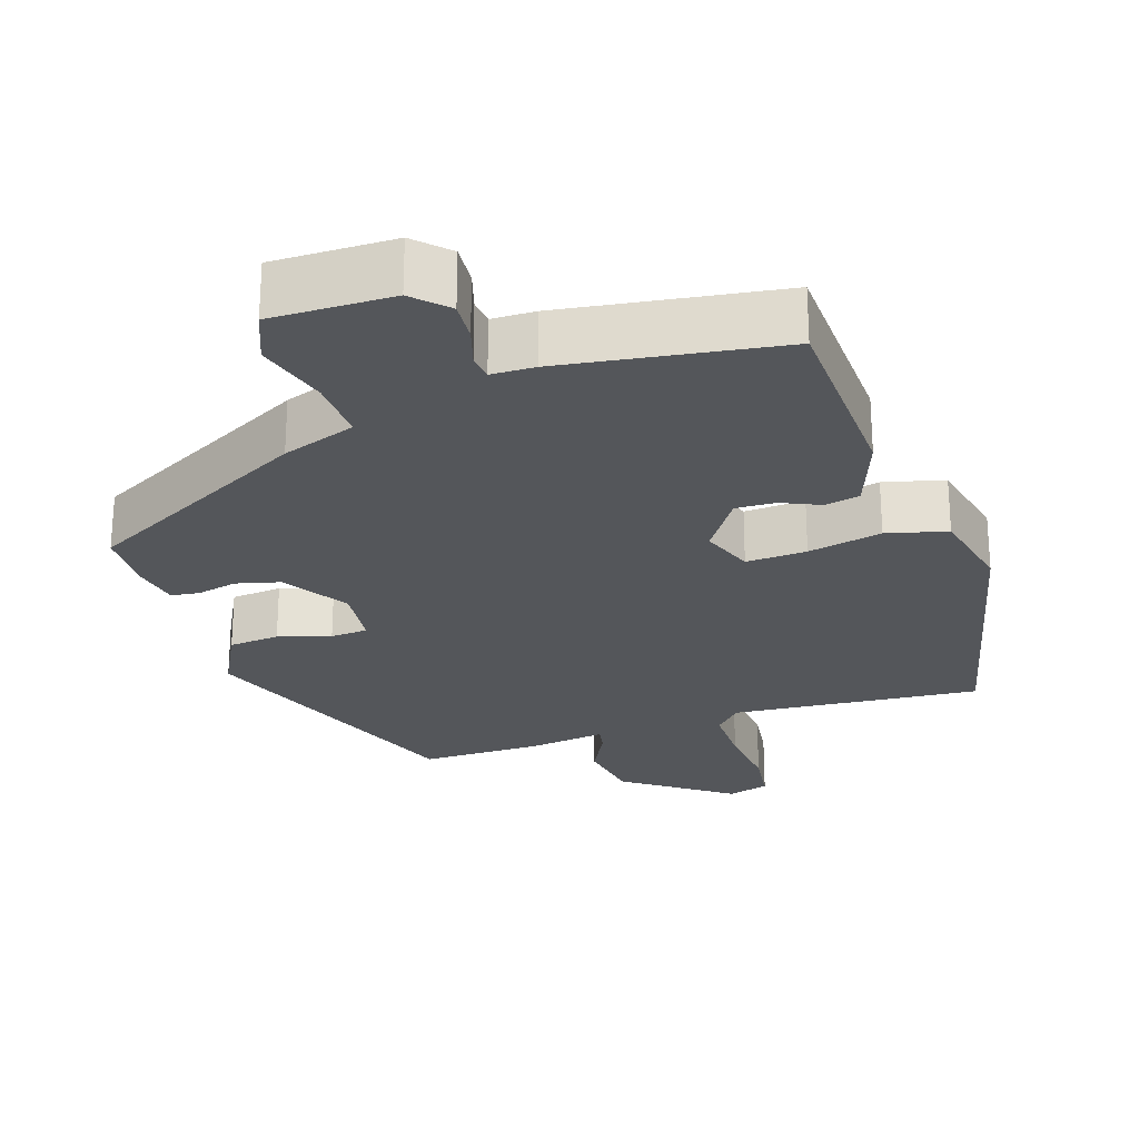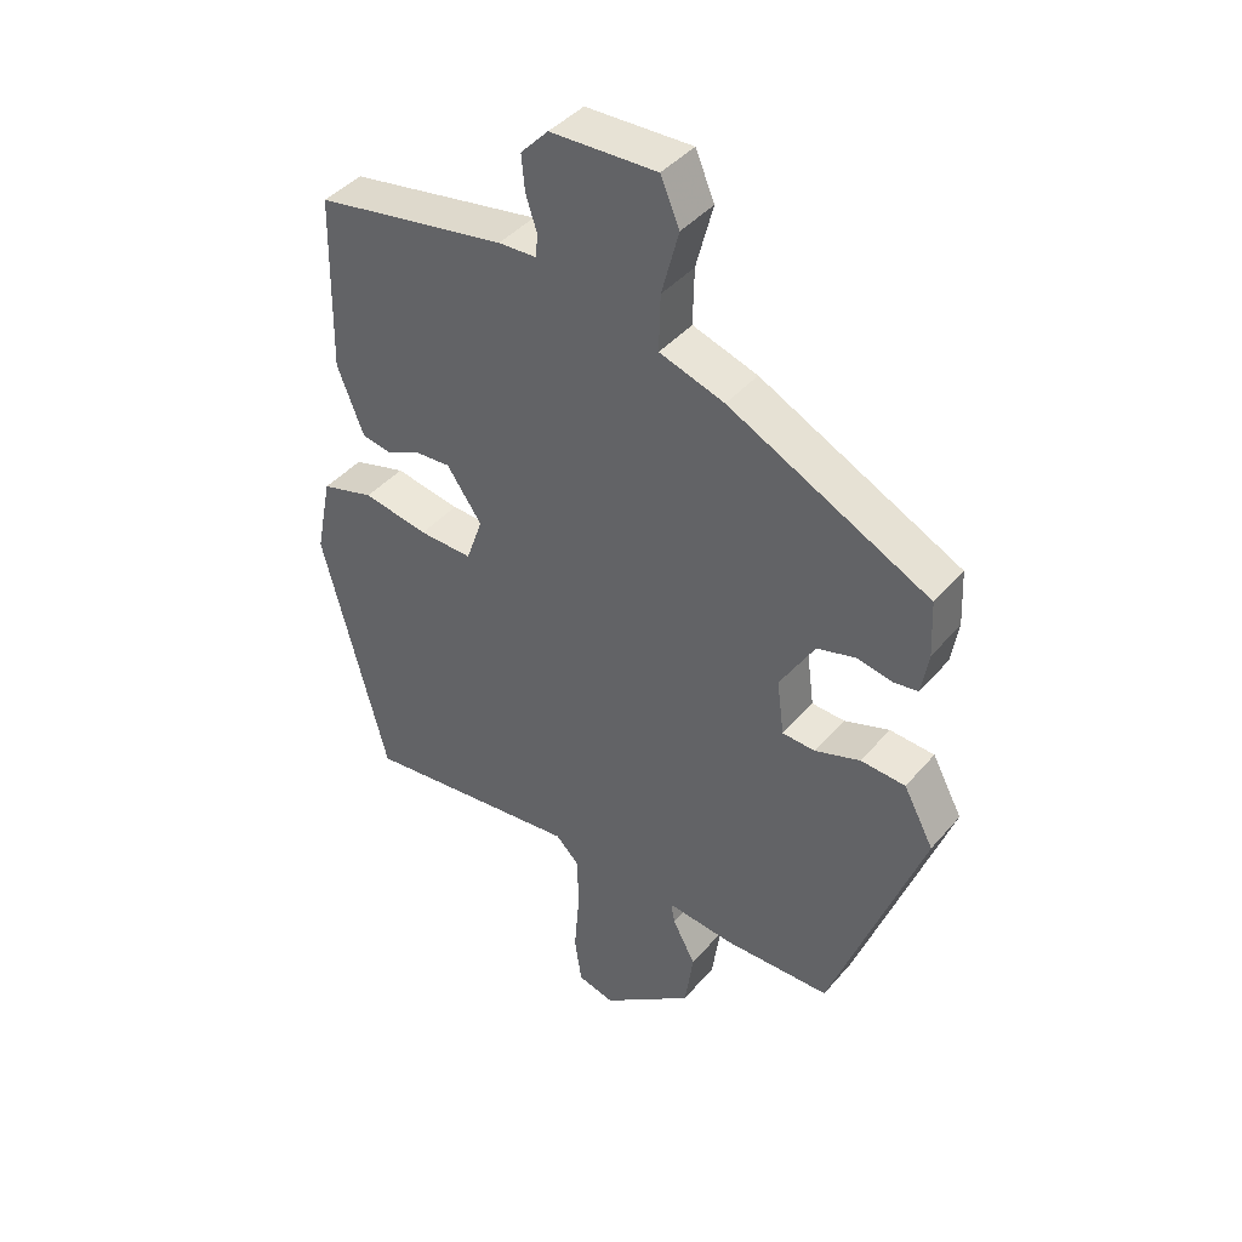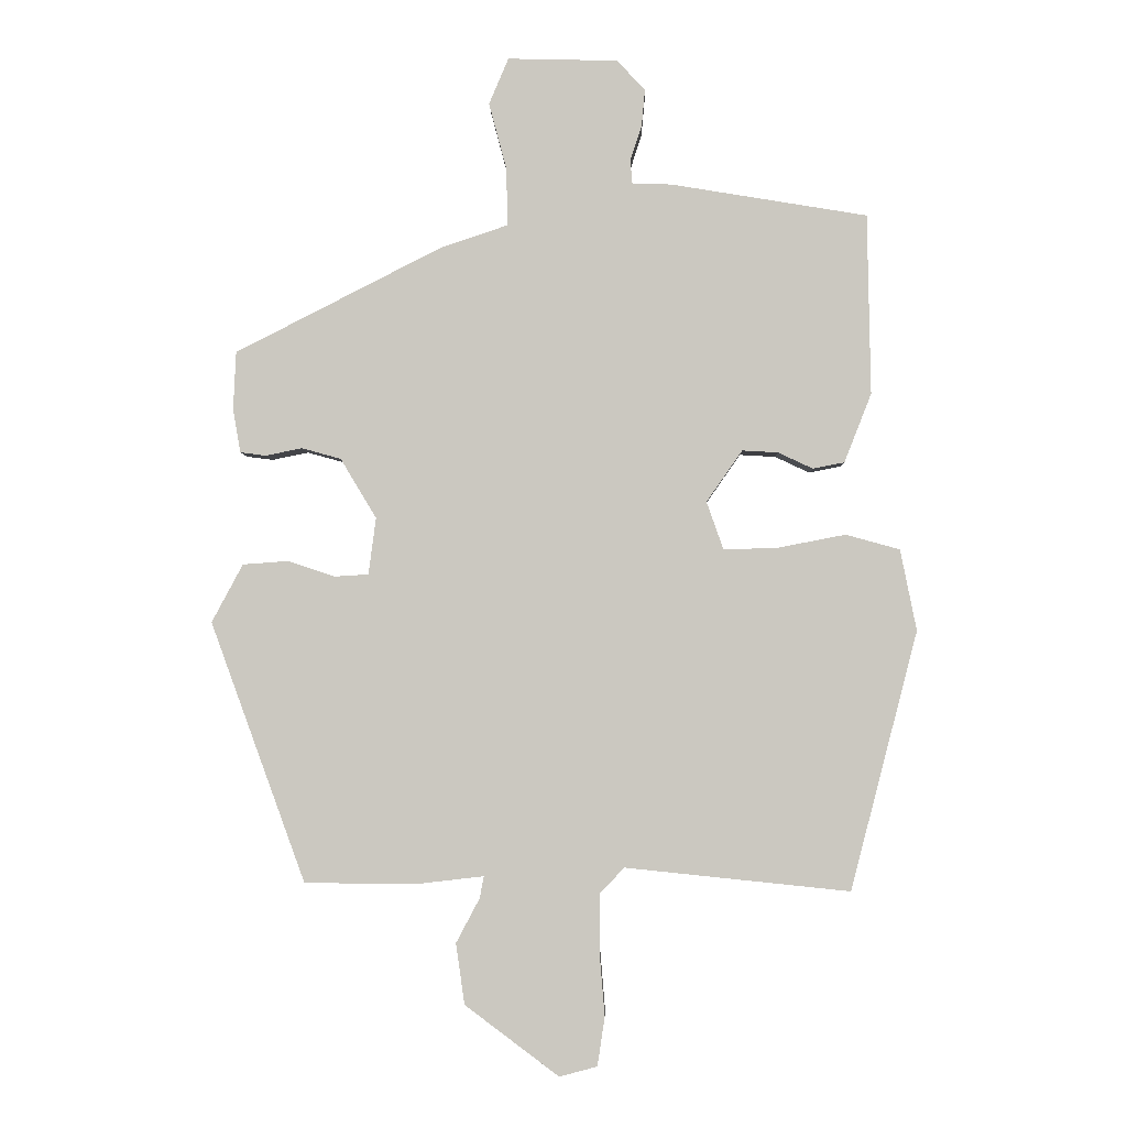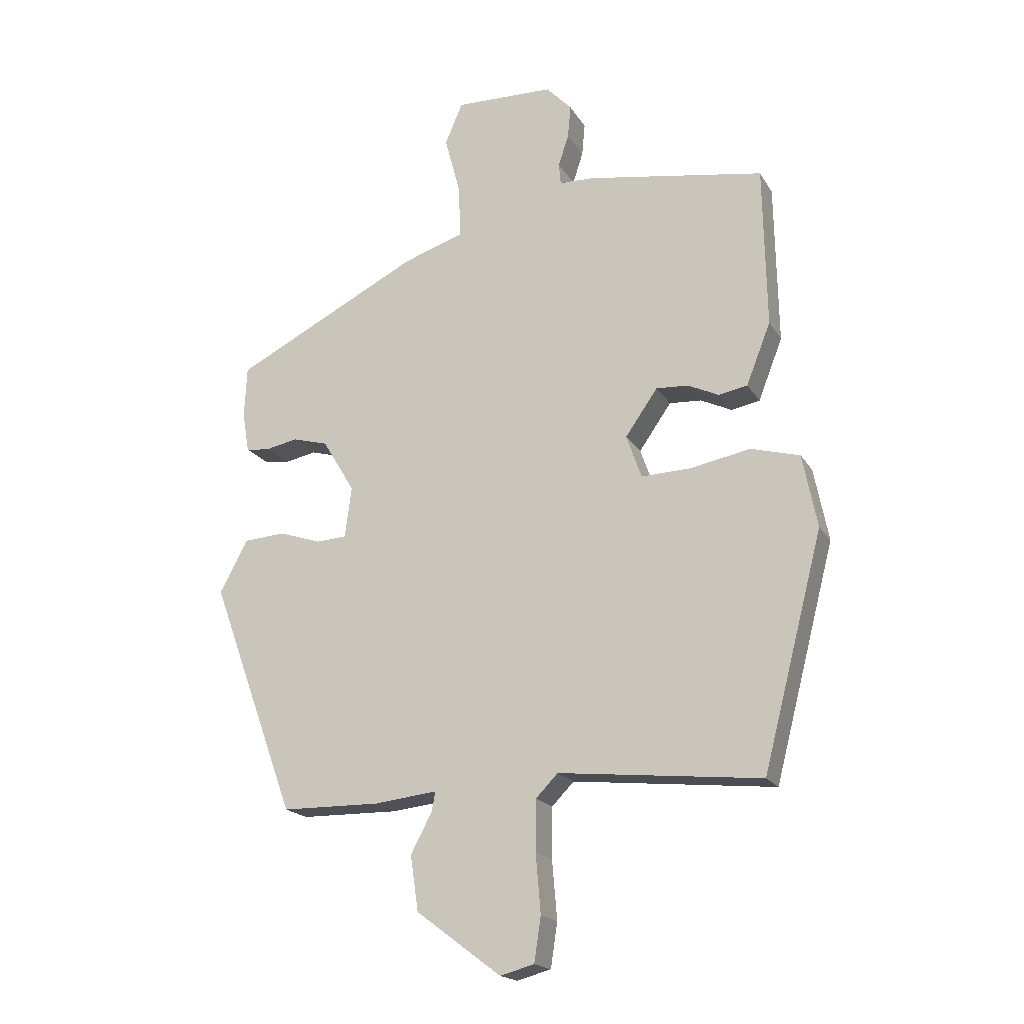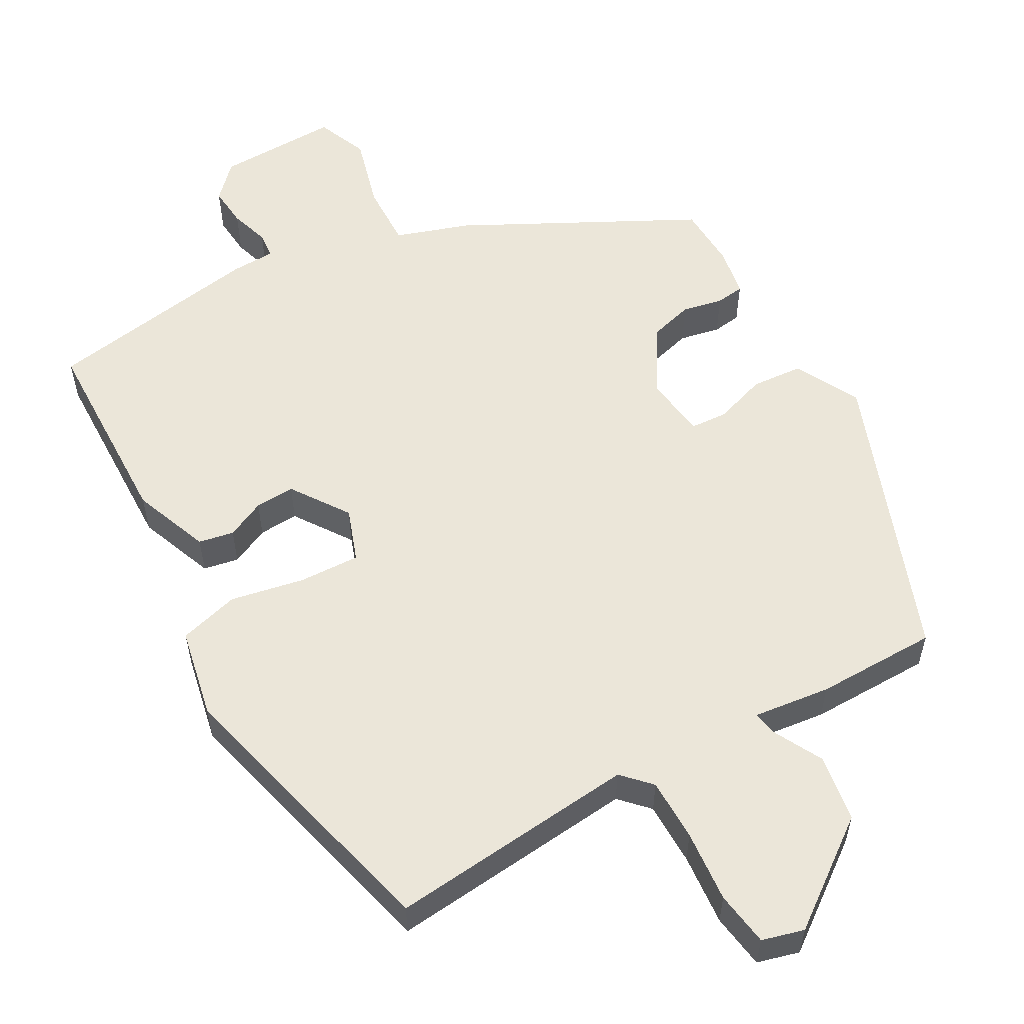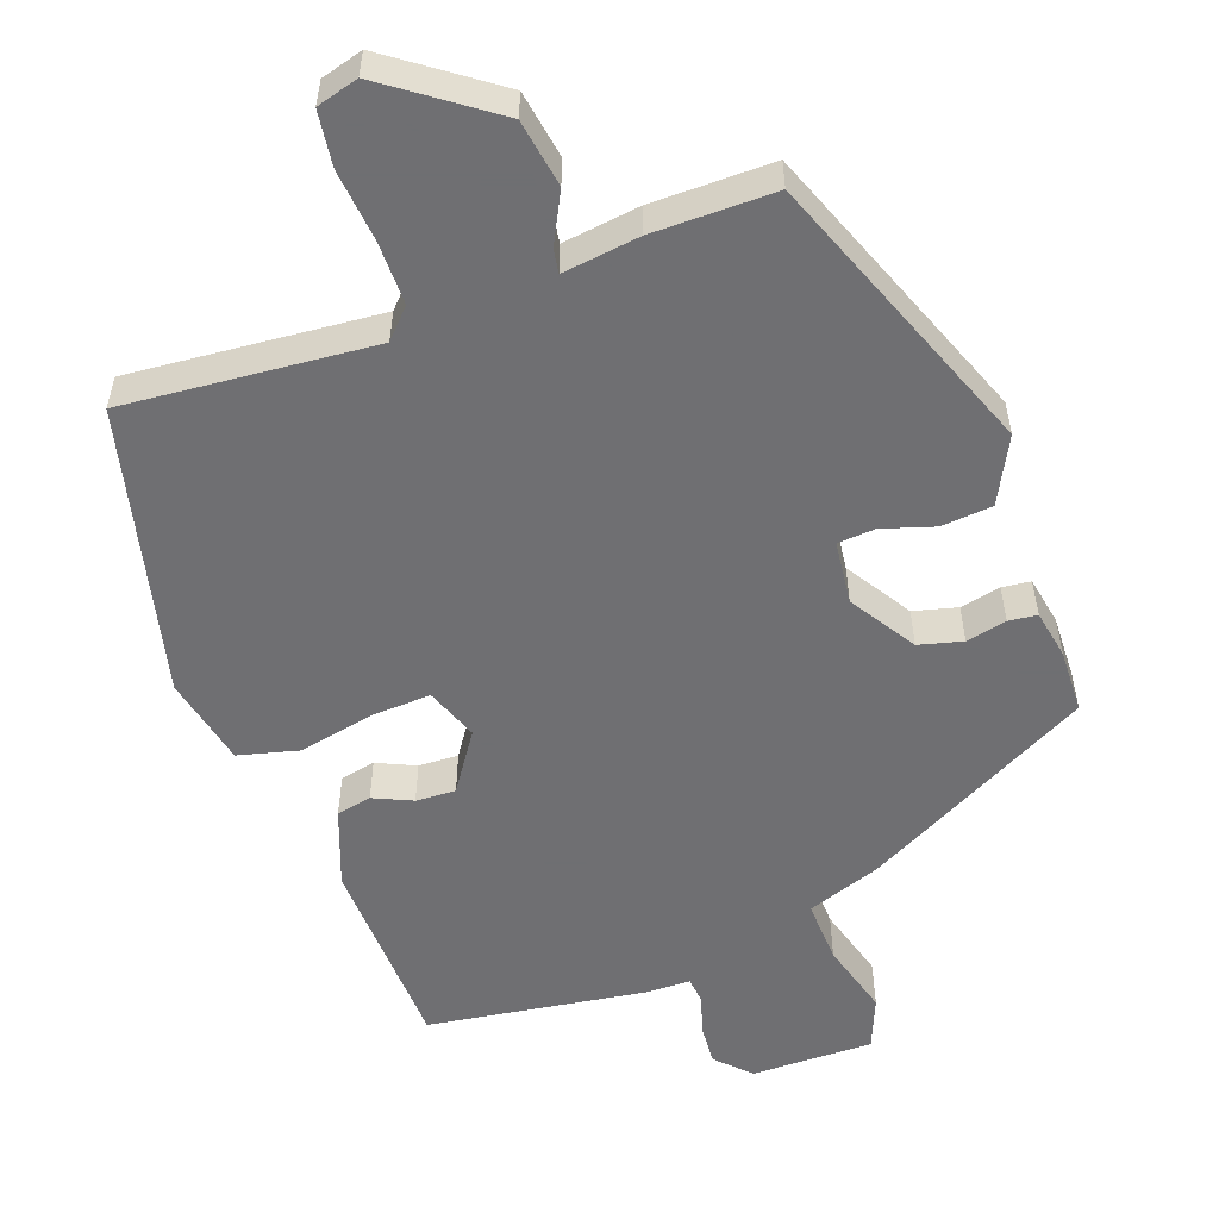
<metadata>
{"format":"obj","ext":"obj","renderer":"f3d","projection":"perspective","resolution":1024,"background":"white","views":[{"elev":-25.4,"azim":19.3,"up":"+Y"},{"elev":41.7,"azim":-143.4,"up":"+Z"},{"elev":-2.7,"azim":1.4,"up":"+Z"},{"elev":-18.7,"azim":22.1,"up":"+Z"},{"elev":56.5,"azim":151.0,"up":"+Y"},{"elev":-54.7,"azim":-159.2,"up":"+Y"}]}
</metadata>
<code>
v -0.377 0.07 -0.487
v -0.517 0.07 -0.103
v -0.471 0.07 -0.017
v -0.403 0.07 -0.012
v -0.334 0.07 -0.035
v -0.284 0.07 -0.032
v -0.273 0.07 0.052
v -0.326 0.07 0.14
v -0.384 0.07 0.156
v -0.438 0.07 0.145
v -0.476 0.07 0.15
v -0.487 0.07 0.215
v -0.483 0.07 0.3
v -0.177 0.07 0.456
v -0.078 0.07 0.489
v -0.08 0.07 0.574
v -0.106 0.07 0.672
v -0.077 0.07 0.74
v 0.085 0.07 0.736
v 0.127 0.07 0.692
v 0.122 0.07 0.638
v 0.105 0.07 0.586
v 0.108 0.07 0.551
v 0.166 0.07 0.549
v 0.456 0.07 0.501
v 0.461 0.07 0.235
v 0.421 0.07 0.133
v 0.374 0.07 0.124
v 0.323 0.07 0.148
v 0.27 0.07 0.151
v 0.217 0.07 0.075
v 0.242 0.07 0.004
v 0.323 0.07 0.007
v 0.422 0.07 0.026
v 0.502 0.07 0.004
v 0.526 0.07 -0.116
v 0.427 0.07 -0.498
v 0.095 0.07 -0.464
v 0.059 0.07 -0.501
v 0.058 0.07 -0.585
v 0.066 0.07 -0.681
v 0.055 0.07 -0.754
v -0.001 0.07 -0.769
v -0.14 0.07 -0.665
v -0.153 0.07 -0.575
v -0.118 0.07 -0.509
v -0.112 0.07 -0.477
v -0.215 0.07 -0.489
v -0.377 0 -0.487
v -0.517 0 -0.103
v -0.471 0 -0.017
v -0.403 0 -0.012
v -0.334 0 -0.035
v -0.284 0 -0.032
v -0.273 0 0.052
v -0.326 0 0.14
v -0.384 0 0.156
v -0.438 0 0.145
v -0.476 0 0.15
v -0.487 0 0.215
v -0.483 0 0.3
v -0.177 0 0.456
v -0.078 0 0.489
v -0.08 0 0.574
v -0.106 0 0.672
v -0.077 0 0.74
v 0.085 0 0.736
v 0.127 0 0.692
v 0.122 0 0.638
v 0.105 0 0.586
v 0.108 0 0.551
v 0.166 0 0.549
v 0.456 0 0.501
v 0.461 0 0.235
v 0.421 0 0.133
v 0.374 0 0.124
v 0.323 0 0.148
v 0.27 0 0.151
v 0.217 0 0.075
v 0.242 0 0.004
v 0.323 0 0.007
v 0.422 0 0.026
v 0.502 0 0.004
v 0.526 0 -0.116
v 0.427 0 -0.498
v 0.095 0 -0.464
v 0.059 0 -0.501
v 0.058 0 -0.585
v 0.066 0 -0.681
v 0.055 0 -0.754
v -0.001 0 -0.769
v -0.14 0 -0.665
v -0.153 0 -0.575
v -0.118 0 -0.509
v -0.112 0 -0.477
v -0.215 0 -0.489
f 47 48 1 2
f 43 44 45 46
f 43 46 47
f 40 41 42 43
f 39 40 43 47
f 38 39 47 2
f 33 34 35 36
f 32 33 36 37
f 26 27 28 29
f 26 29 30
f 23 24 25 26
f 23 26 30
f 19 20 21 22
f 19 22 23
f 16 17 18 19
f 15 16 19 23
f 9 10 11 12
f 8 9 12 13
f 2 3 4 5
f 2 5 6
f 32 37 38 2
f 15 23 30 31
f 8 13 14 15
f 7 8 15 31
f 6 7 31 32
f 2 6 32
f 50 49 96 95
f 94 93 92 91
f 95 94 91
f 91 90 89 88
f 95 91 88 87
f 50 95 87 86
f 84 83 82 81
f 85 84 81 80
f 77 76 75 74
f 78 77 74
f 74 73 72 71
f 78 74 71
f 70 69 68 67
f 71 70 67
f 67 66 65 64
f 71 67 64 63
f 60 59 58 57
f 61 60 57 56
f 53 52 51 50
f 54 53 50
f 50 86 85 80
f 79 78 71 63
f 63 62 61 56
f 79 63 56 55
f 80 79 55 54
f 80 54 50
f 1 49 50 2
f 2 50 51 3
f 3 51 52 4
f 4 52 53 5
f 5 53 54 6
f 6 54 55 7
f 7 55 56 8
f 8 56 57 9
f 9 57 58 10
f 10 58 59 11
f 11 59 60 12
f 12 60 61 13
f 13 61 62 14
f 14 62 63 15
f 15 63 64 16
f 16 64 65 17
f 17 65 66 18
f 18 66 67 19
f 19 67 68 20
f 20 68 69 21
f 21 69 70 22
f 22 70 71 23
f 23 71 72 24
f 24 72 73 25
f 25 73 74 26
f 26 74 75 27
f 27 75 76 28
f 28 76 77 29
f 29 77 78 30
f 30 78 79 31
f 31 79 80 32
f 32 80 81 33
f 33 81 82 34
f 34 82 83 35
f 35 83 84 36
f 36 84 85 37
f 37 85 86 38
f 38 86 87 39
f 39 87 88 40
f 40 88 89 41
f 41 89 90 42
f 42 90 91 43
f 43 91 92 44
f 44 92 93 45
f 45 93 94 46
f 46 94 95 47
f 47 95 96 48
f 48 96 49 1

</code>
